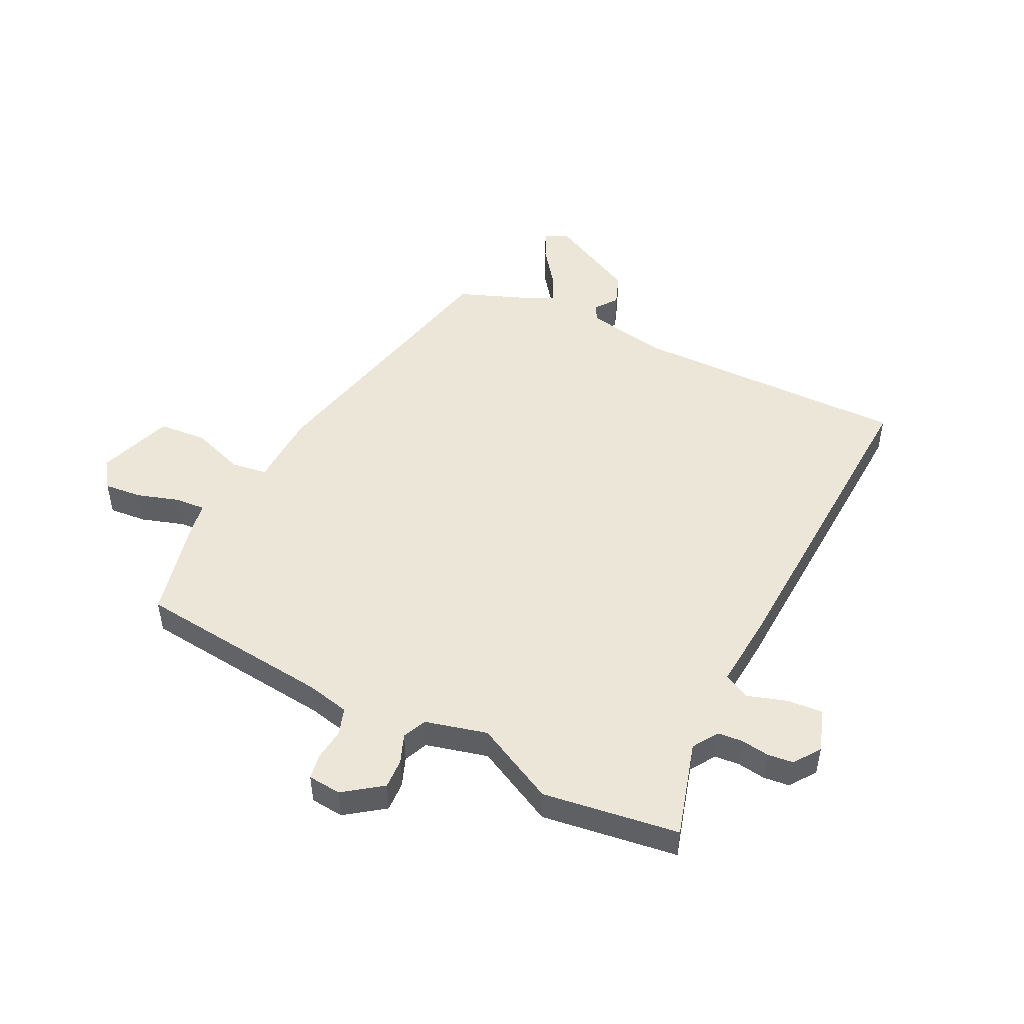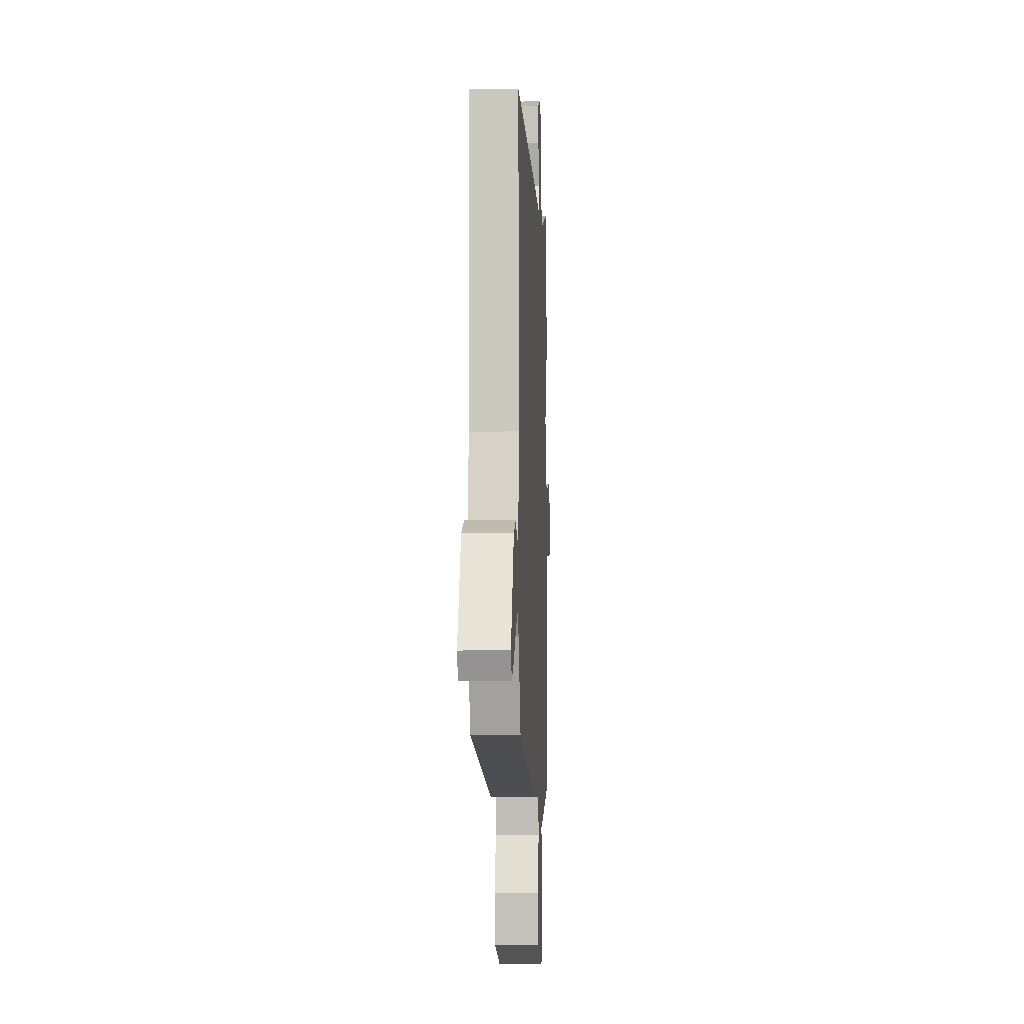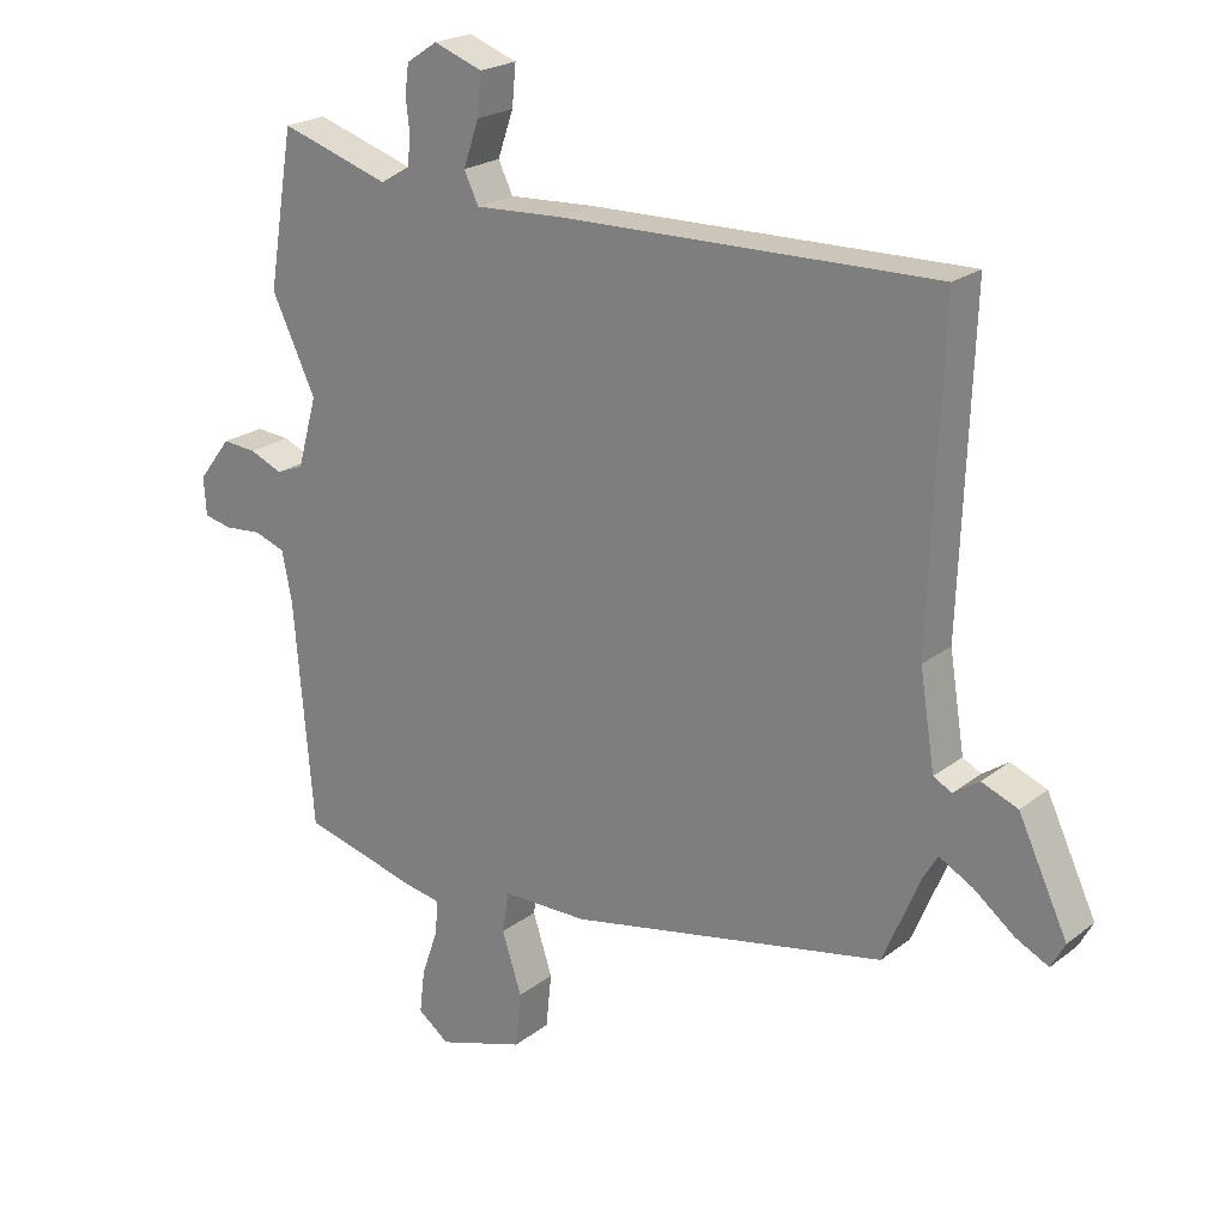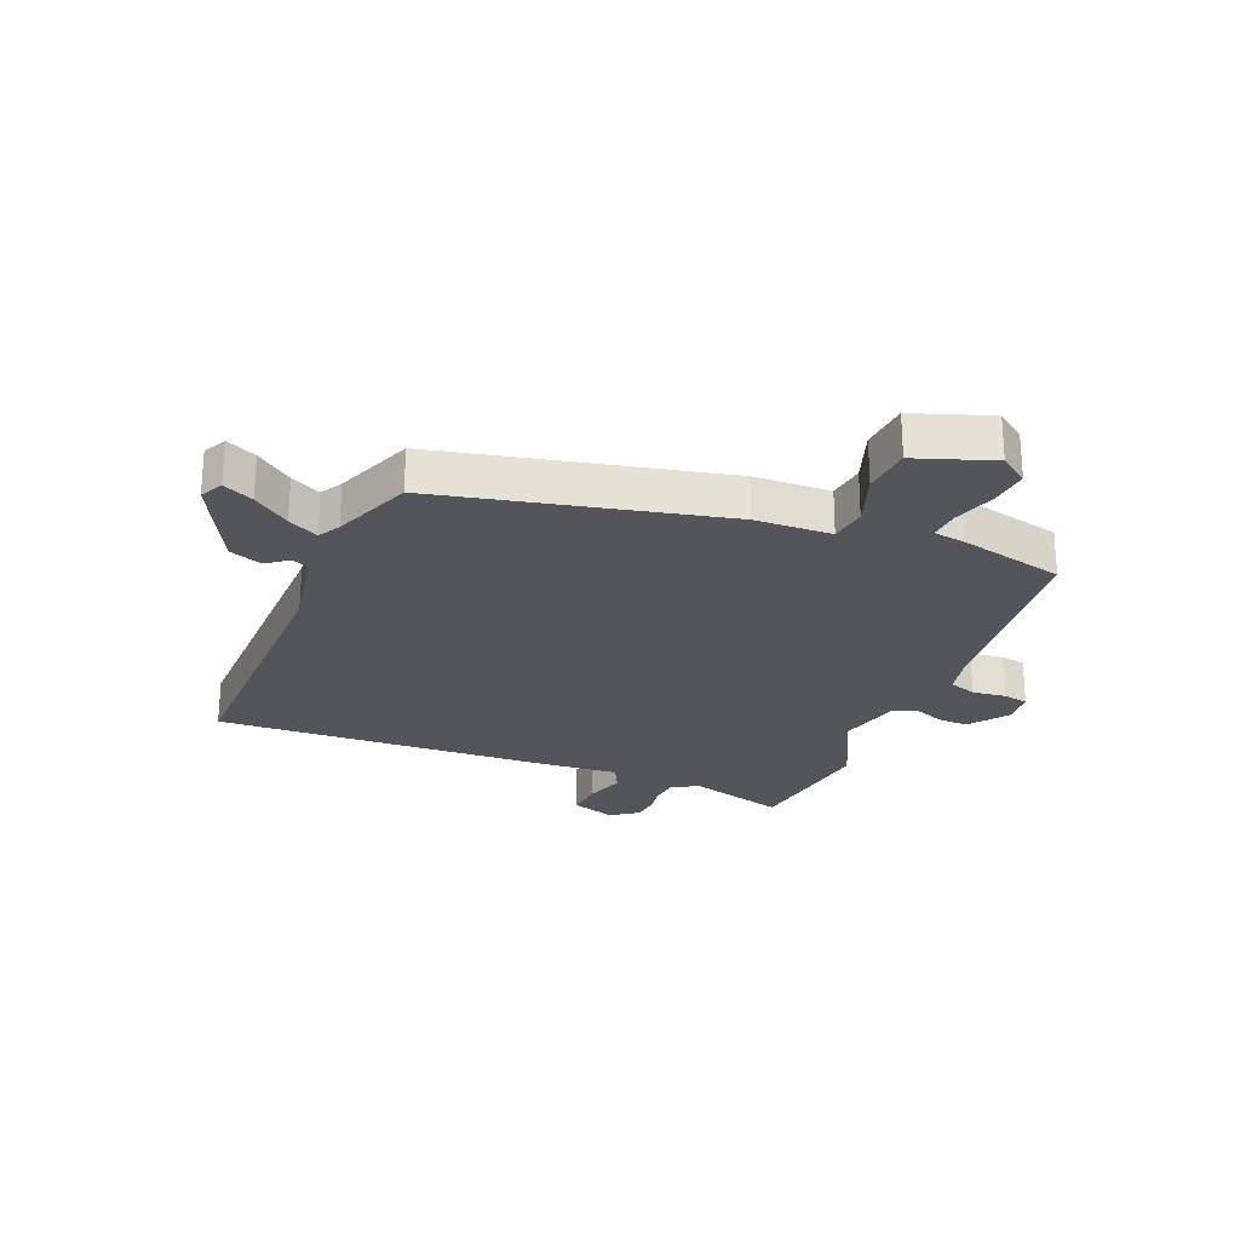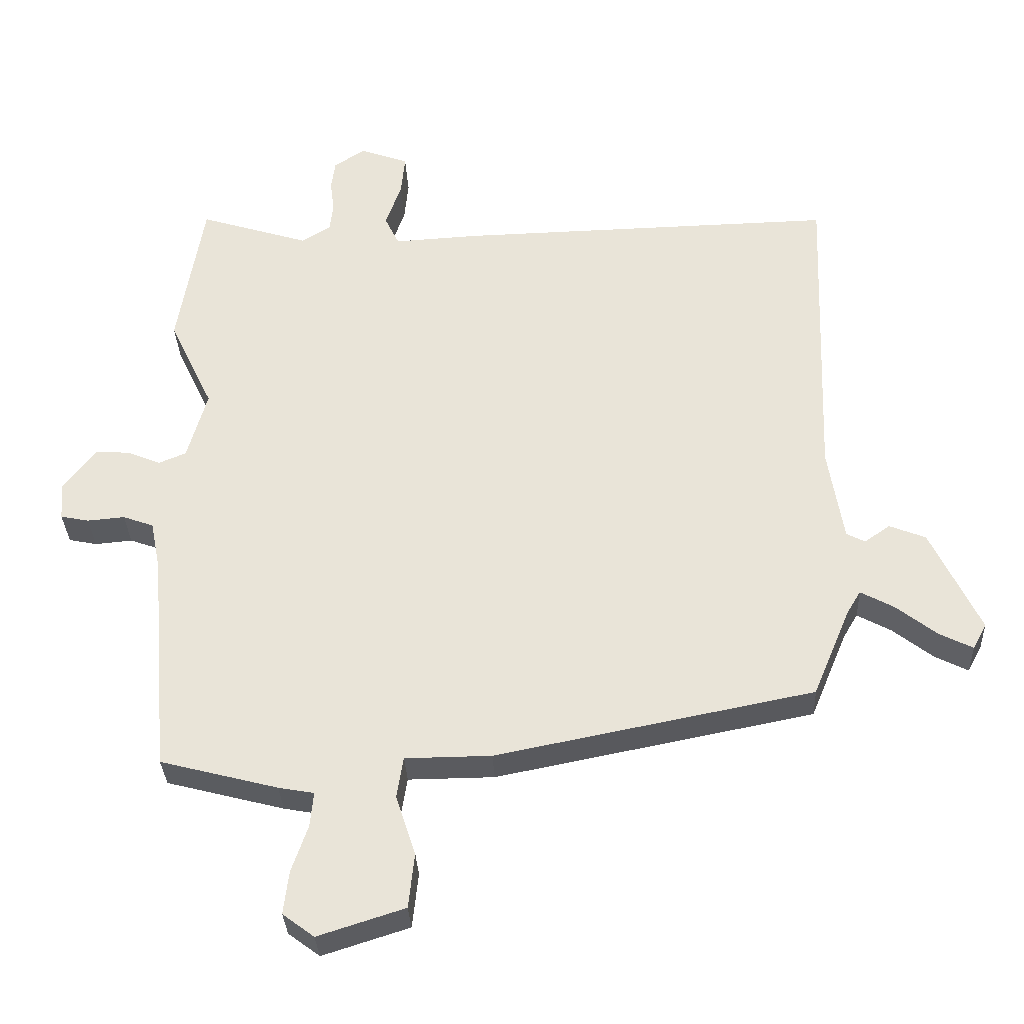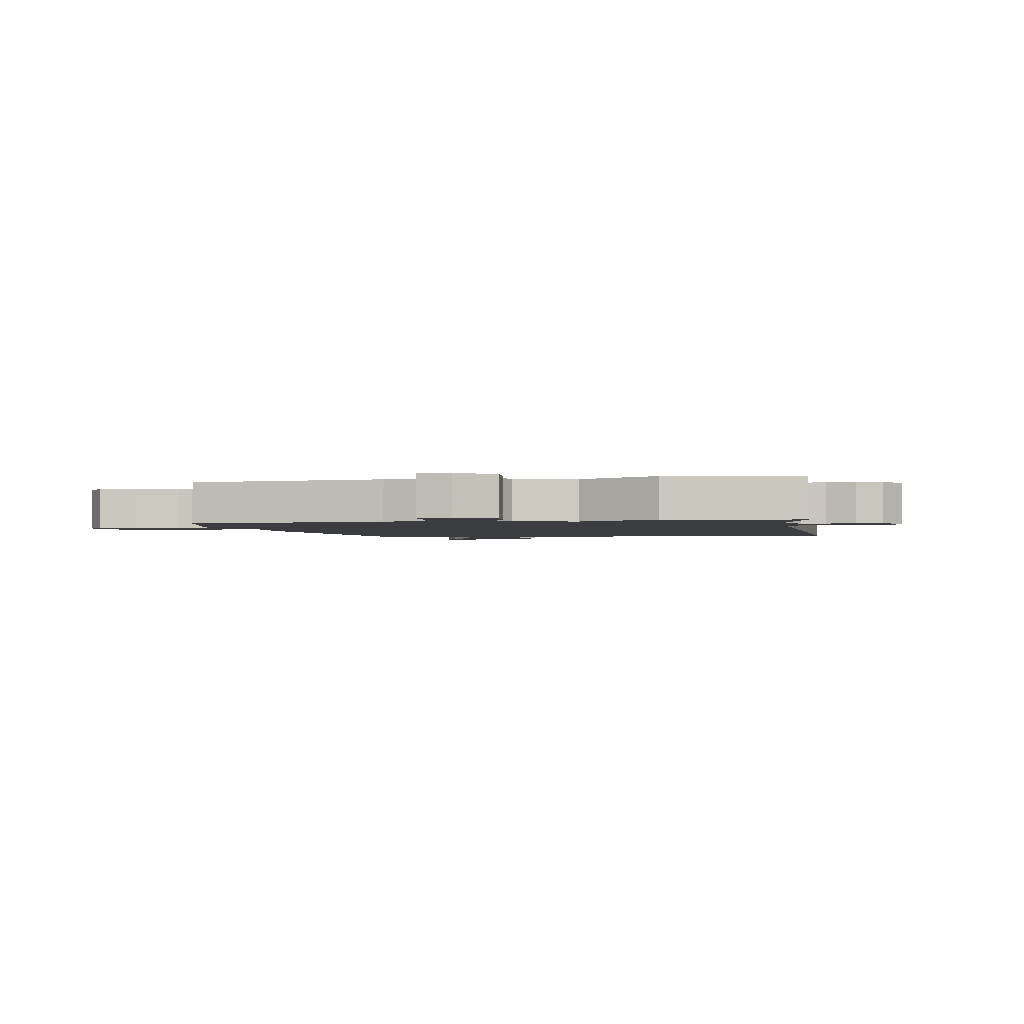
<metadata>
{"format":"obj","ext":"obj","renderer":"f3d","projection":"perspective","resolution":1024,"background":"white","views":[{"elev":48.8,"azim":-62.2,"up":"+Y"},{"elev":-5.4,"azim":92.9,"up":"+Z"},{"elev":21.9,"azim":37.2,"up":"+Z"},{"elev":-25.0,"azim":159.2,"up":"+Y"},{"elev":-32.8,"azim":2.7,"up":"+Z"},{"elev":-2.1,"azim":-78.6,"up":"+Y"}]}
</metadata>
<code>
v 0.543 0.07 0.495
v 0.525 0.07 0.013
v 0.548 0.07 -0.131
v 0.576 0.07 -0.146
v 0.615 0.07 -0.119
v 0.67 0.07 -0.141
v 0.745 0.07 -0.3
v 0.724 0.07 -0.339
v 0.673 0.07 -0.313
v 0.612 0.07 -0.265
v 0.561 0.07 -0.237
v 0.539 0.07 -0.274
v 0.483 0.07 -0.408
v 0 0.07 -0.503
v -0.131 0.07 -0.504
v -0.141 0.07 -0.567
v -0.111 0.07 -0.659
v -0.12 0.07 -0.743
v -0.252 0.07 -0.785
v -0.3 0.07 -0.749
v -0.292 0.07 -0.683
v -0.267 0.07 -0.611
v -0.262 0.07 -0.558
v -0.316 0.07 -0.548
v -0.495 0.07 -0.501
v -0.524 0.07 -0.158
v -0.539 0.07 -0.083
v -0.586 0.07 -0.066
v -0.643 0.07 -0.071
v -0.686 0.07 -0.062
v -0.69 0.07 -0.004
v -0.64 0.07 0.061
v -0.588 0.07 0.057
v -0.538 0.07 0.036
v -0.496 0.07 0.053
v -0.466 0.07 0.16
v -0.533 0.07 0.301
v -0.494 0.07 0.537
v -0.327 0.07 0.484
v -0.282 0.07 0.511
v -0.277 0.07 0.554
v -0.283 0.07 0.604
v -0.277 0.07 0.649
v -0.23 0.07 0.68
v -0.156 0.07 0.653
v -0.162 0.07 0.591
v -0.186 0.07 0.522
v -0.164 0.07 0.476
v -0.033 0.07 0.483
v 0.543 0 0.495
v 0.525 0 0.013
v 0.548 0 -0.131
v 0.576 0 -0.146
v 0.615 0 -0.119
v 0.67 0 -0.141
v 0.745 0 -0.3
v 0.724 0 -0.339
v 0.673 0 -0.313
v 0.612 0 -0.265
v 0.561 0 -0.237
v 0.539 0 -0.274
v 0.483 0 -0.408
v 0 0 -0.503
v -0.131 0 -0.504
v -0.141 0 -0.567
v -0.111 0 -0.659
v -0.12 0 -0.743
v -0.252 0 -0.785
v -0.3 0 -0.749
v -0.292 0 -0.683
v -0.267 0 -0.611
v -0.262 0 -0.558
v -0.316 0 -0.548
v -0.495 0 -0.501
v -0.524 0 -0.158
v -0.539 0 -0.083
v -0.586 0 -0.066
v -0.643 0 -0.071
v -0.686 0 -0.062
v -0.69 0 -0.004
v -0.64 0 0.061
v -0.588 0 0.057
v -0.538 0 0.036
v -0.496 0 0.053
v -0.466 0 0.16
v -0.533 0 0.301
v -0.494 0 0.537
v -0.327 0 0.484
v -0.282 0 0.511
v -0.277 0 0.554
v -0.283 0 0.604
v -0.277 0 0.649
v -0.23 0 0.68
v -0.156 0 0.653
v -0.162 0 0.591
v -0.186 0 0.522
v -0.164 0 0.476
v -0.033 0 0.483
f 48 49 1 2
f 44 45 46 47
f 42 43 44 47
f 41 42 47 48
f 40 41 48
f 39 40 48 2
f 36 37 38 39
f 35 36 39 2
f 31 32 33 34
f 29 30 31 34
f 28 29 34 35
f 27 28 35 2
f 23 24 25 26
f 23 26 27 2
f 19 20 21 22
f 16 17 18 19
f 15 16 19 22
f 12 13 14 15
f 11 12 15
f 7 8 9 10
f 7 10 11
f 4 5 6 7
f 3 4 7 11
f 2 3 11 15
f 2 15 22 23
f 51 50 98 97
f 96 95 94 93
f 96 93 92 91
f 97 96 91 90
f 97 90 89
f 51 97 89 88
f 88 87 86 85
f 51 88 85 84
f 83 82 81 80
f 83 80 79 78
f 84 83 78 77
f 51 84 77 76
f 75 74 73 72
f 51 76 75 72
f 71 70 69 68
f 68 67 66 65
f 71 68 65 64
f 64 63 62 61
f 64 61 60
f 59 58 57 56
f 60 59 56
f 56 55 54 53
f 60 56 53 52
f 64 60 52 51
f 72 71 64 51
f 1 50 51 2
f 2 51 52 3
f 3 52 53 4
f 4 53 54 5
f 5 54 55 6
f 6 55 56 7
f 7 56 57 8
f 8 57 58 9
f 9 58 59 10
f 10 59 60 11
f 11 60 61 12
f 12 61 62 13
f 13 62 63 14
f 14 63 64 15
f 15 64 65 16
f 16 65 66 17
f 17 66 67 18
f 18 67 68 19
f 19 68 69 20
f 20 69 70 21
f 21 70 71 22
f 22 71 72 23
f 23 72 73 24
f 24 73 74 25
f 25 74 75 26
f 26 75 76 27
f 27 76 77 28
f 28 77 78 29
f 29 78 79 30
f 30 79 80 31
f 31 80 81 32
f 32 81 82 33
f 33 82 83 34
f 34 83 84 35
f 35 84 85 36
f 36 85 86 37
f 37 86 87 38
f 38 87 88 39
f 39 88 89 40
f 40 89 90 41
f 41 90 91 42
f 42 91 92 43
f 43 92 93 44
f 44 93 94 45
f 45 94 95 46
f 46 95 96 47
f 47 96 97 48
f 48 97 98 49
f 49 98 50 1

</code>
